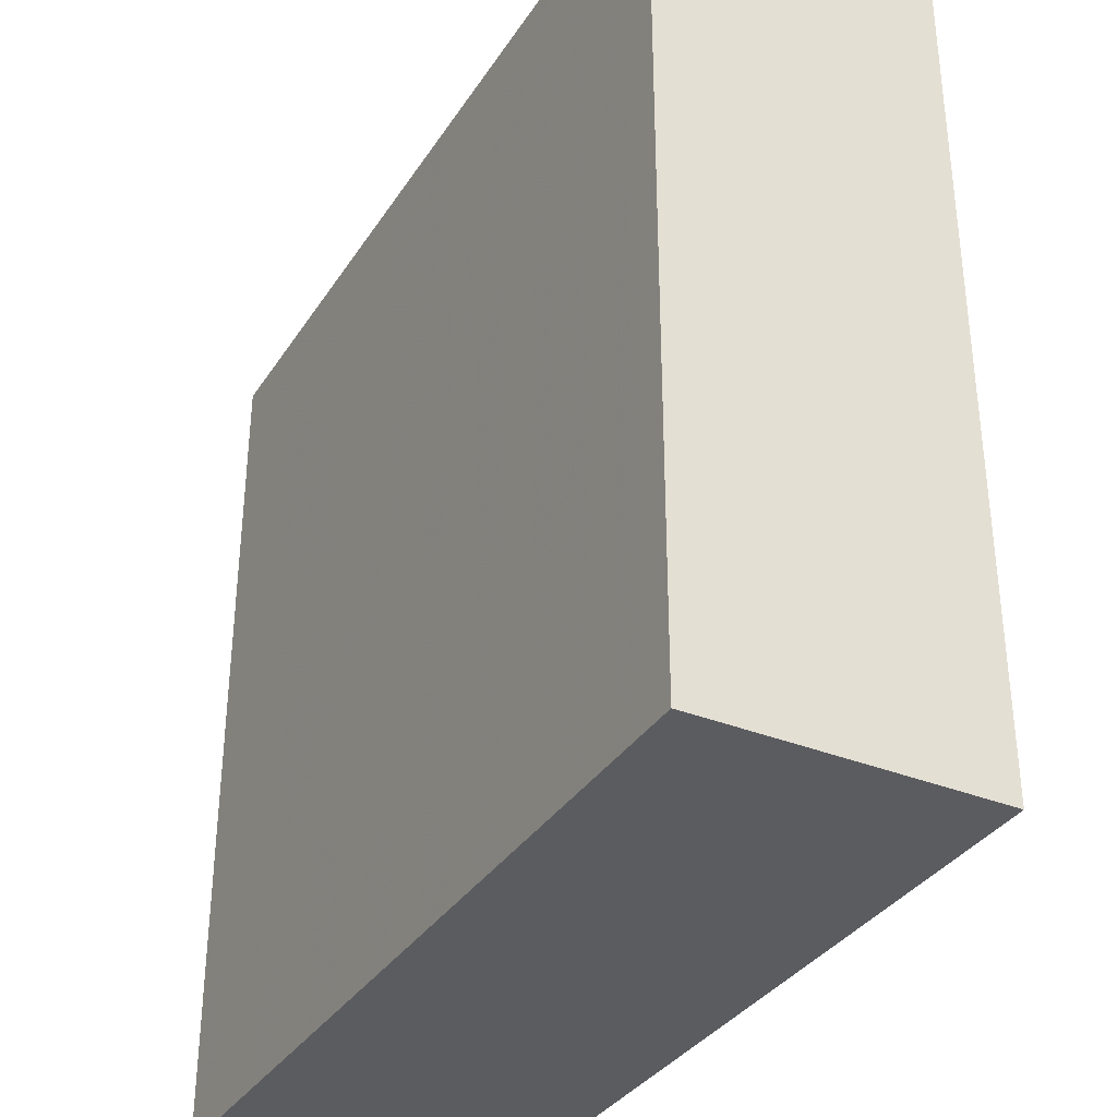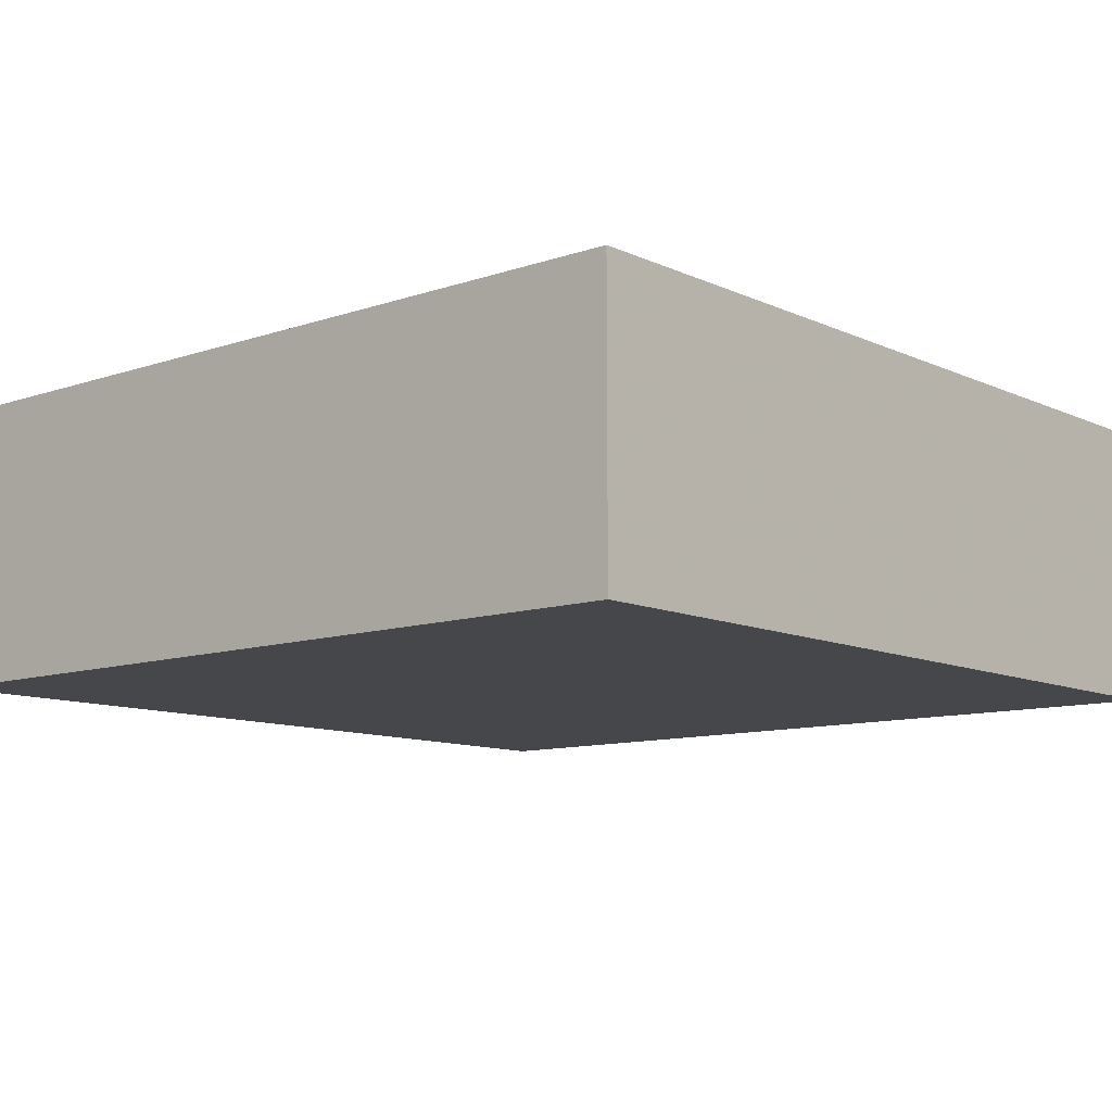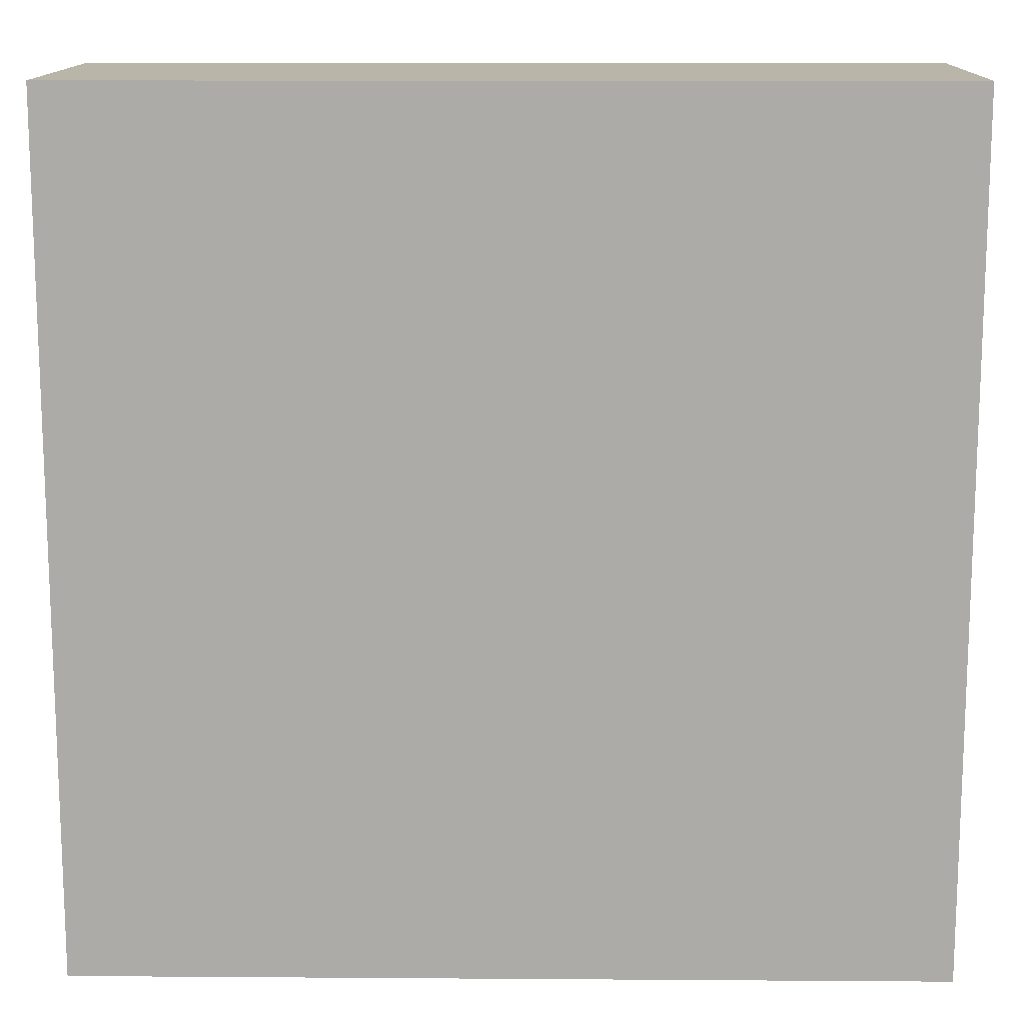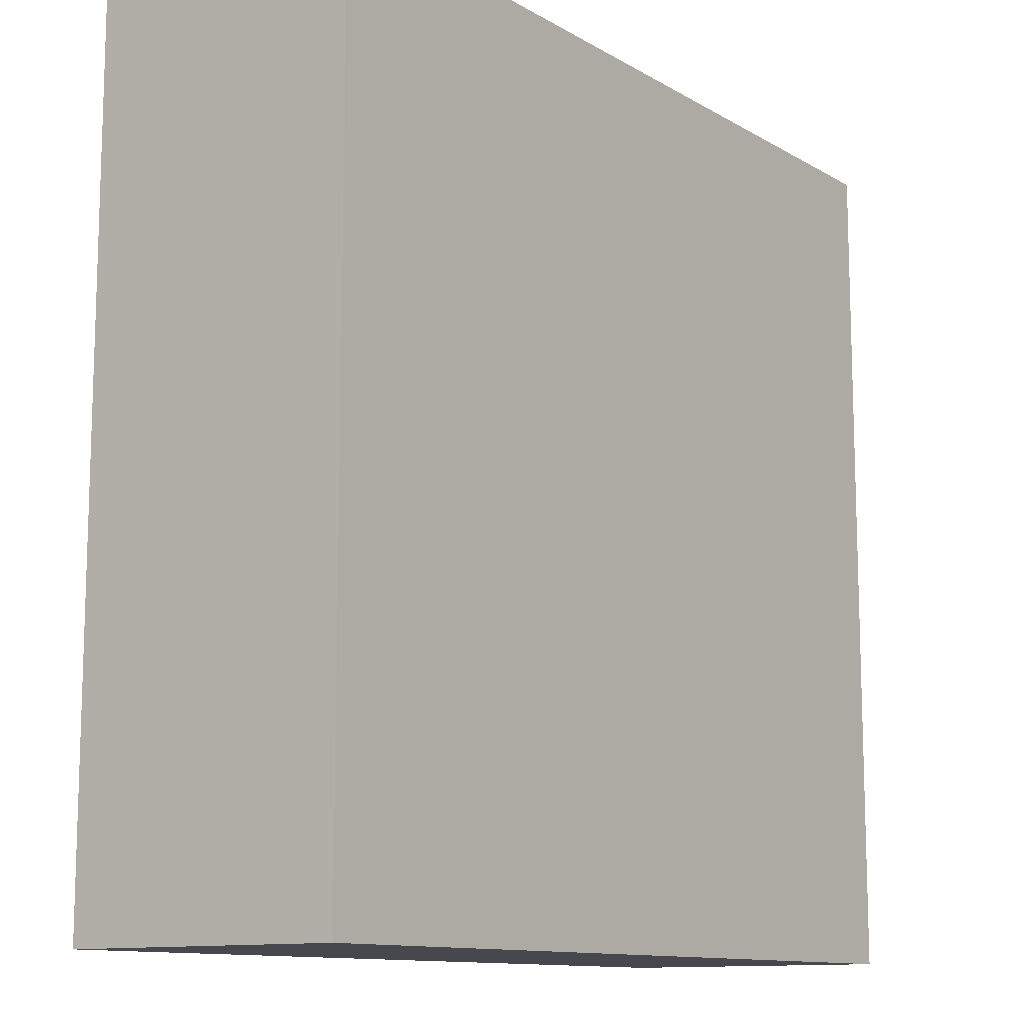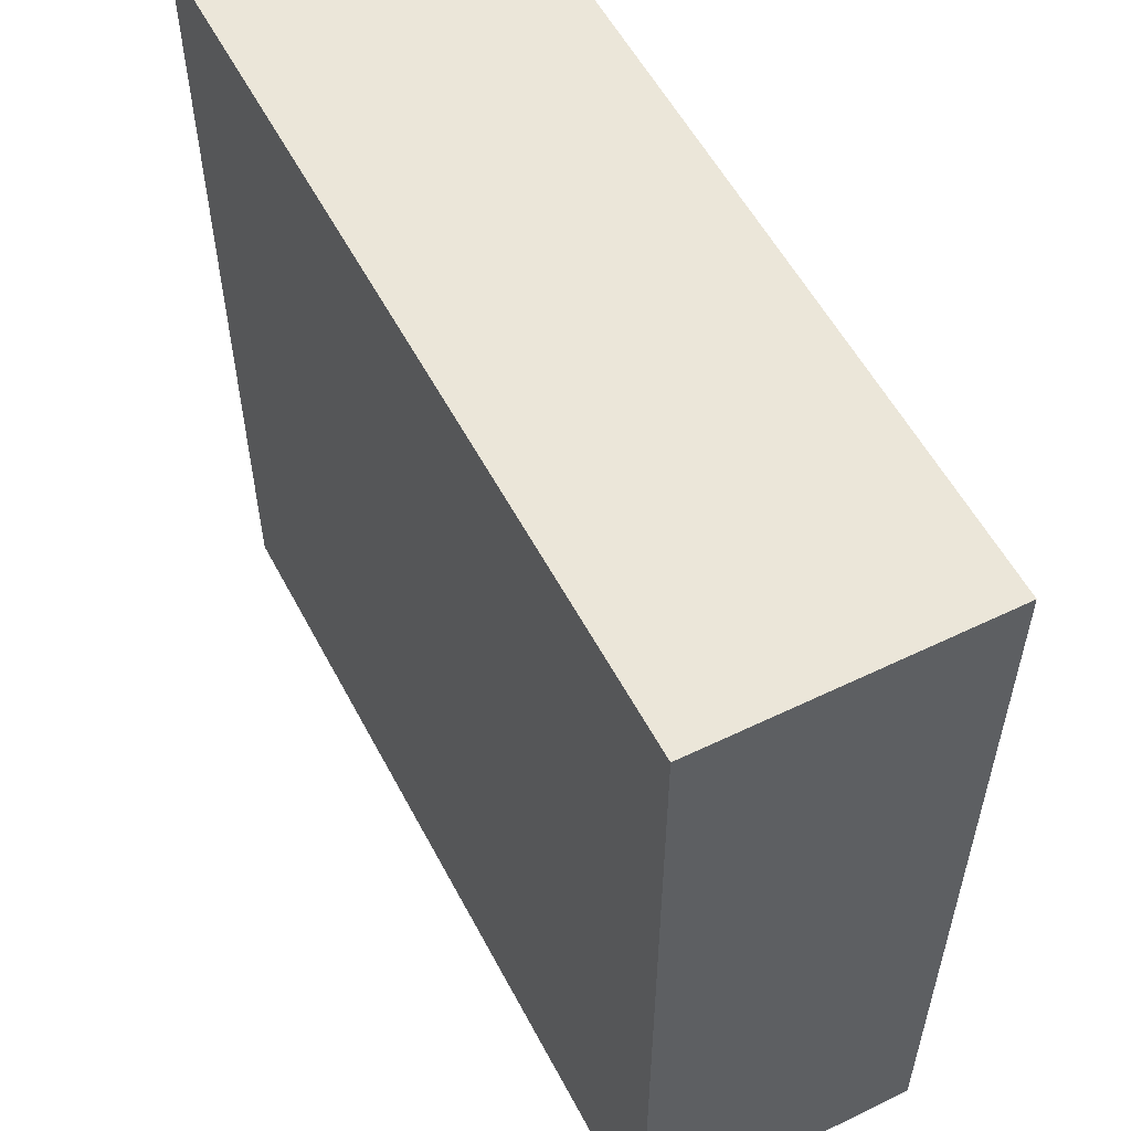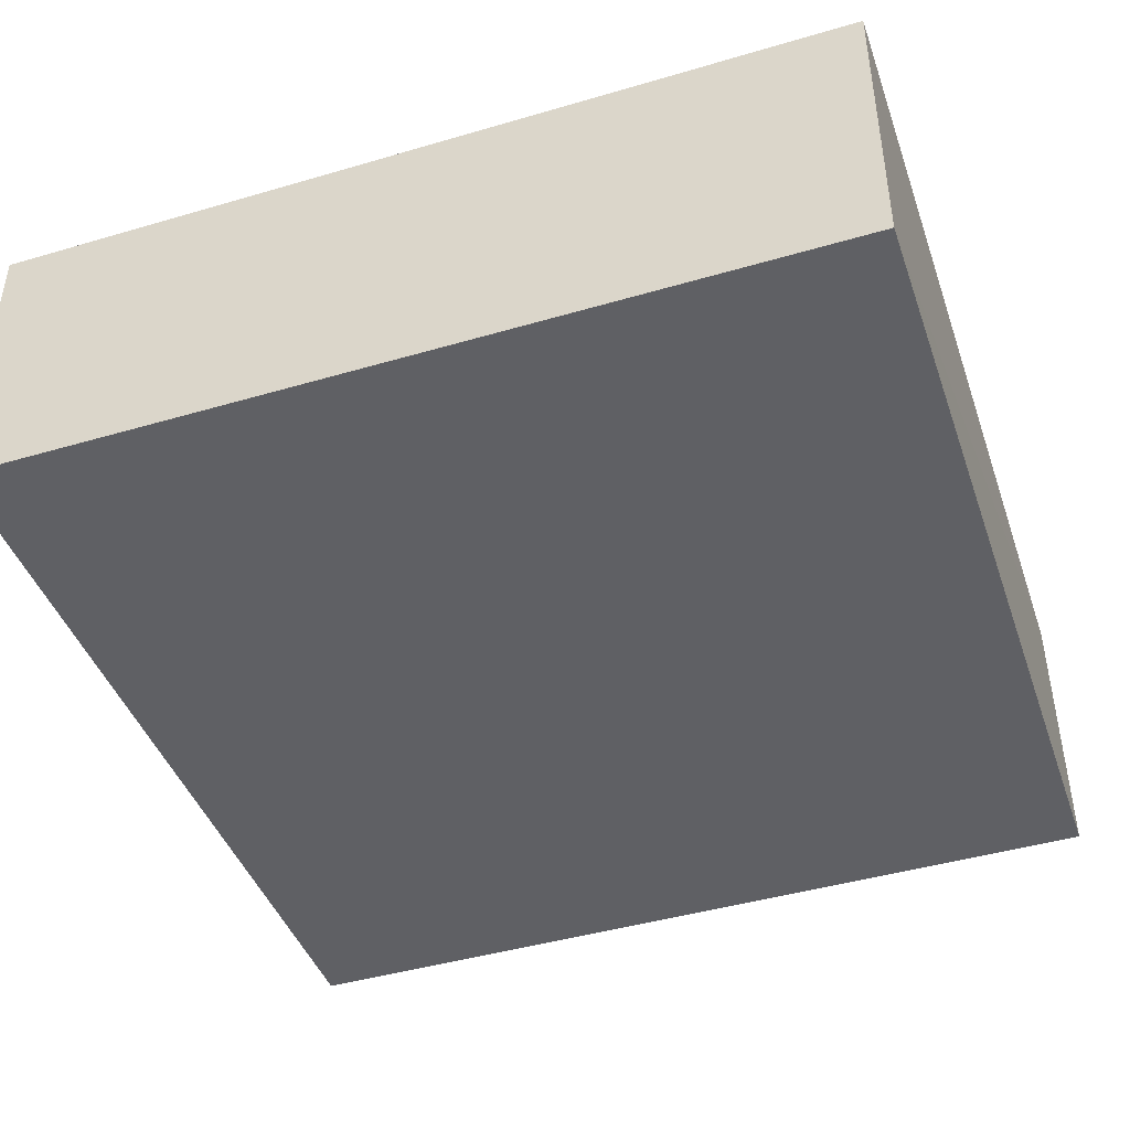
<metadata>
{"format":"obj","ext":"obj","renderer":"f3d","projection":"perspective","resolution":1024,"background":"white","views":[{"elev":-34.7,"azim":-118.4,"up":"+Z"},{"elev":-10.5,"azim":-138.8,"up":"+Y"},{"elev":13.7,"azim":0.9,"up":"+Z"},{"elev":-11.8,"azim":126.7,"up":"+Z"},{"elev":56.0,"azim":-117.2,"up":"+Z"},{"elev":-44.1,"azim":108.8,"up":"+Y"}]}
</metadata>
<code>
o 1843
v 2174 1876 13.09
v 2174 1876 13.09
v 2174 1876 13.09
v 2174 1876 13.11
v 2174 1876 13.11
v 2174 1876 13.11
v 2174 1876 13.09
v 2174 1876 13.09
v 2174 1876 13.09
v 2174 1876 13.11
v 2174 1876 13.09
v 2174 1876 13.11
v 2174 1876 13.11
v 2174 1876 13.11
v 2174 1876 13.11
v 2174 1876 13.11
v 2174 1876 13.09
v 2174 1876 13.11
v 2174 1876 13.09
v 2174 1876 13.11
v 2174 1876 13.11
v 2174 1876 13.09
v 2174 1876 13.11
v 2174 1876 13.11
v 2174 1876 13.09
v 2174 1876 13.09
v 2174 1876 13.11
v 2174 1876 13.09
v 2174 1876 13.09
f 1 2 3
f 1 4 5
f 6 2 7
f 8 9 7
f 10 7 11
f 12 13 14
f 14 15 16
f 17 15 18
f 19 20 21
f 22 23 20
f 24 25 26
f 27 28 29

</code>
